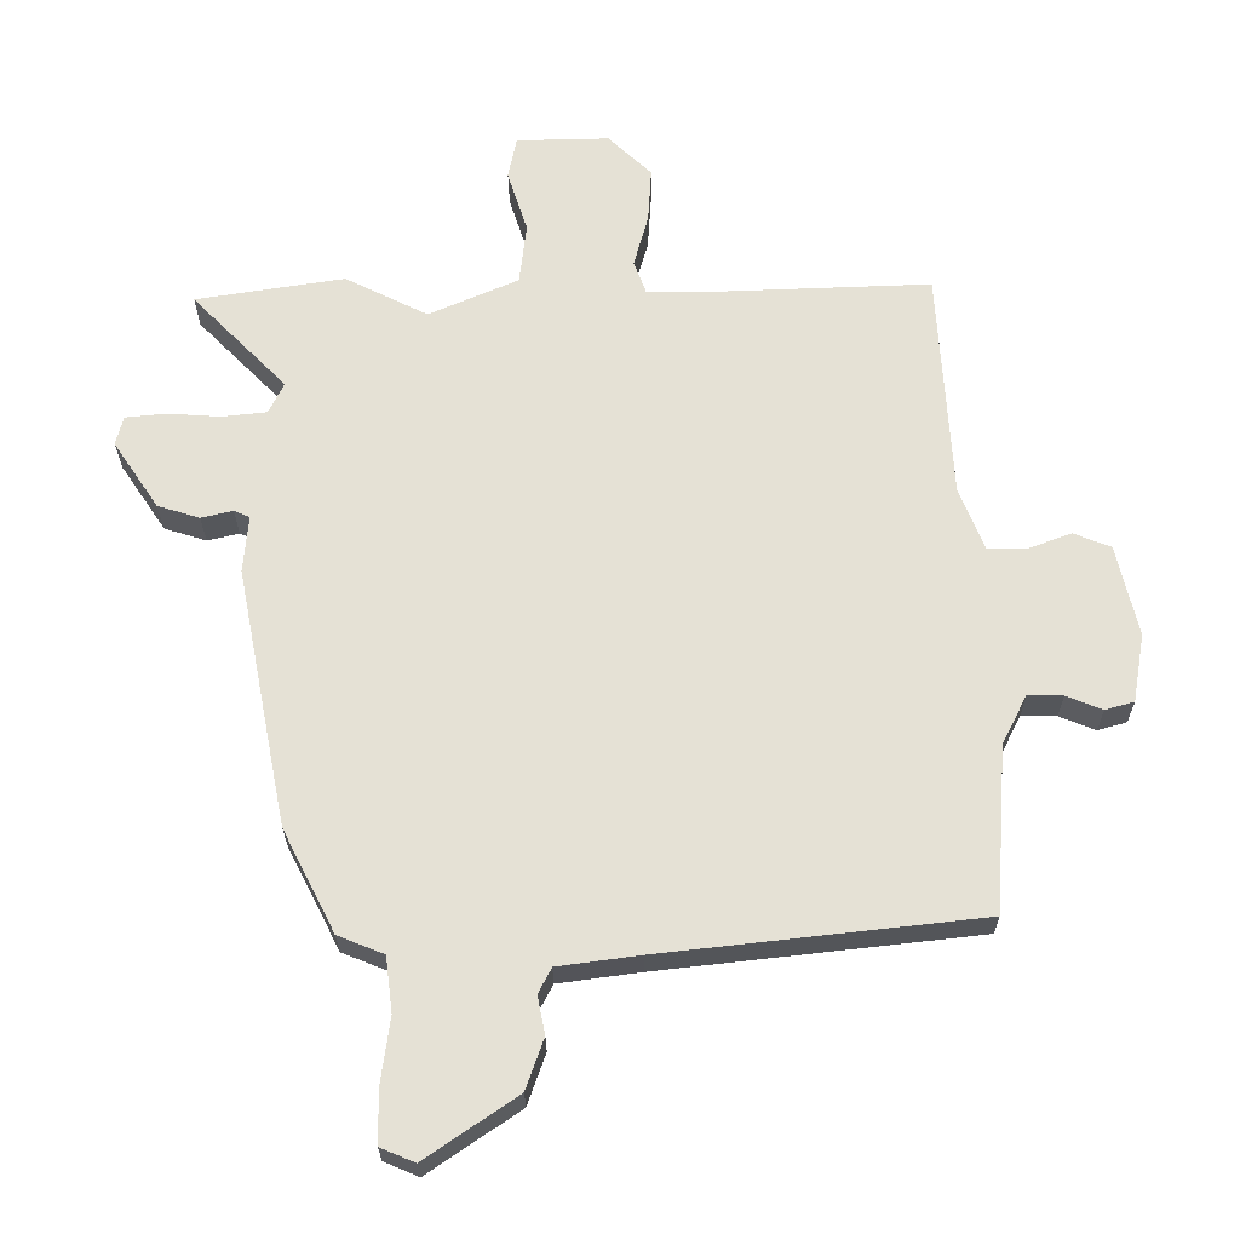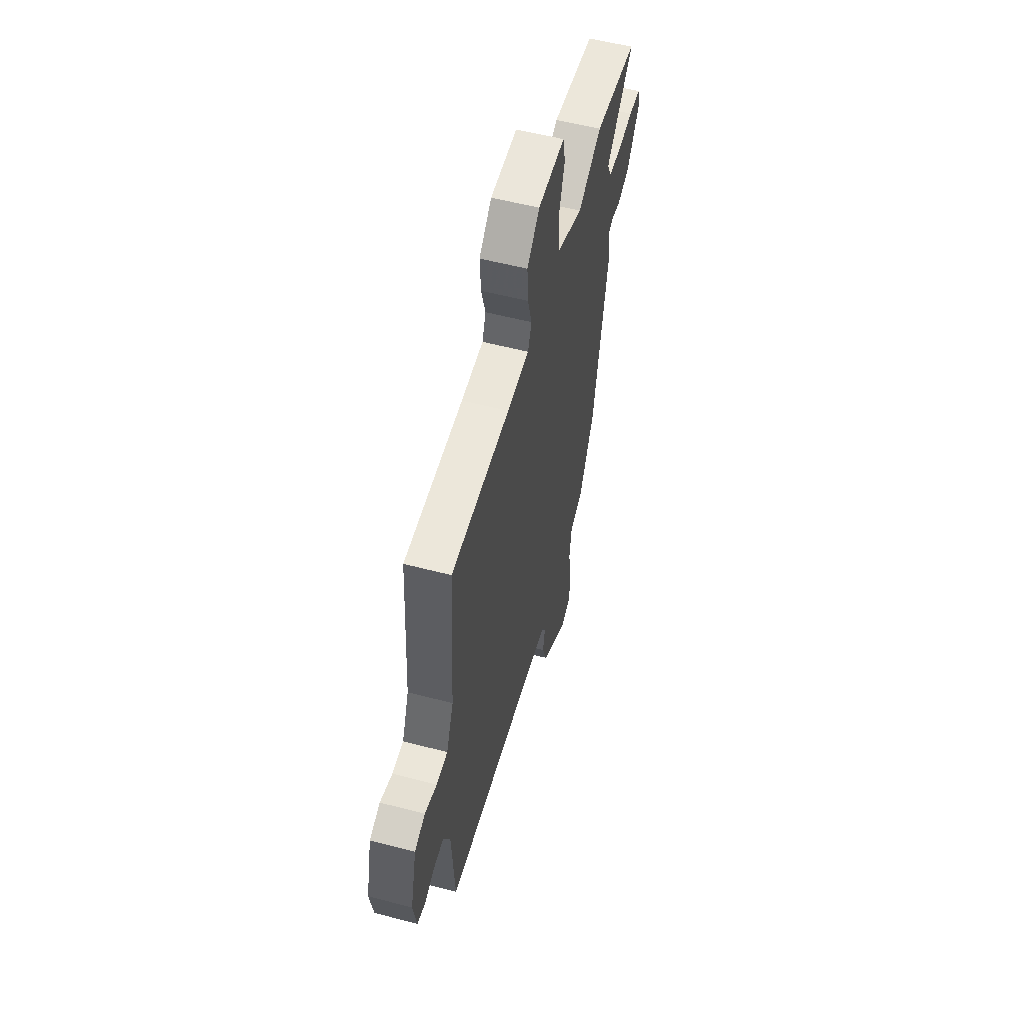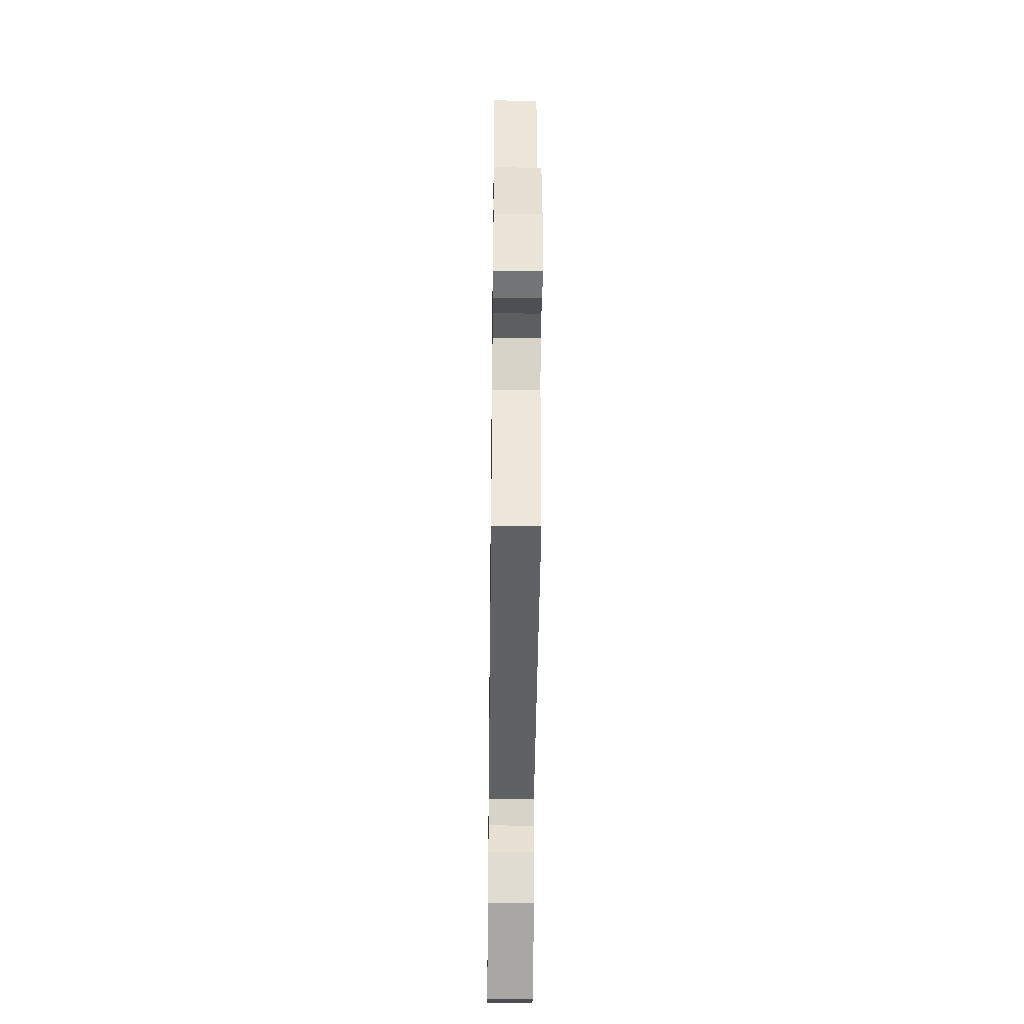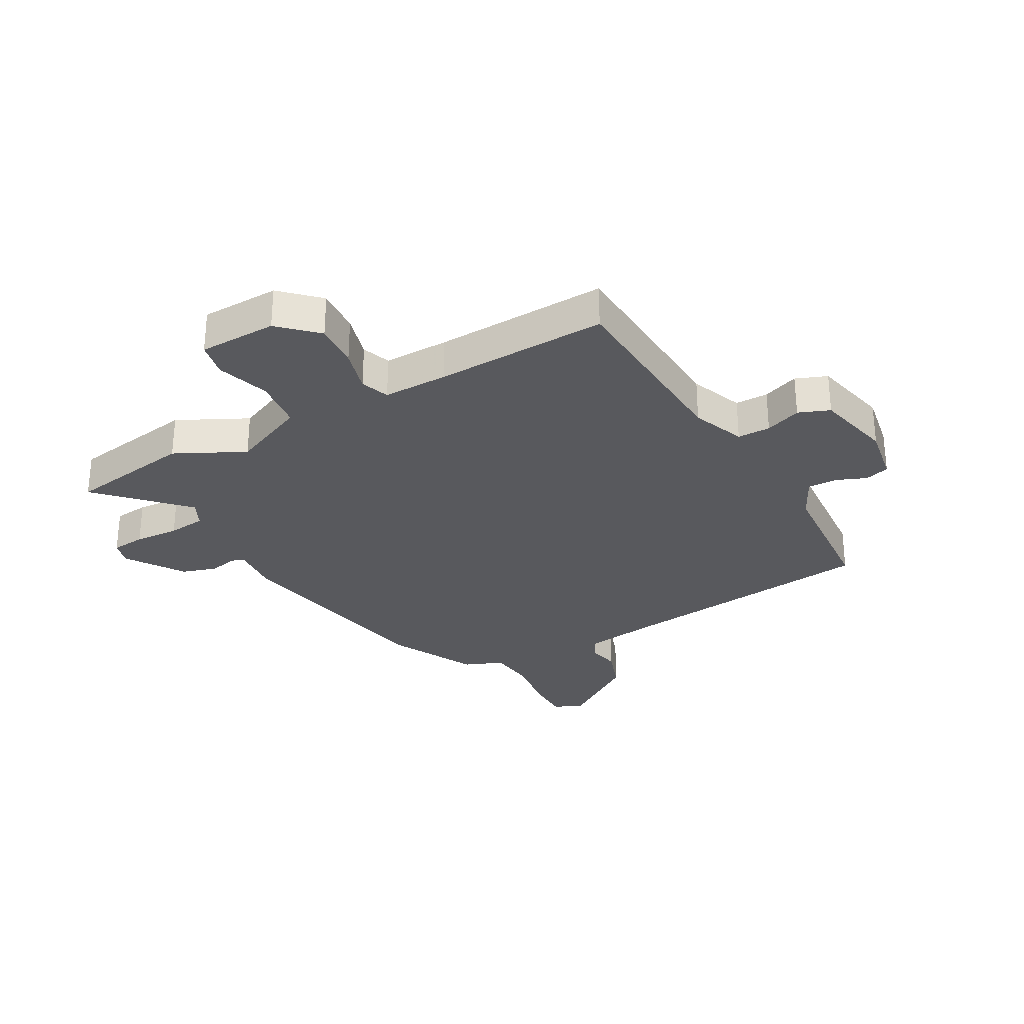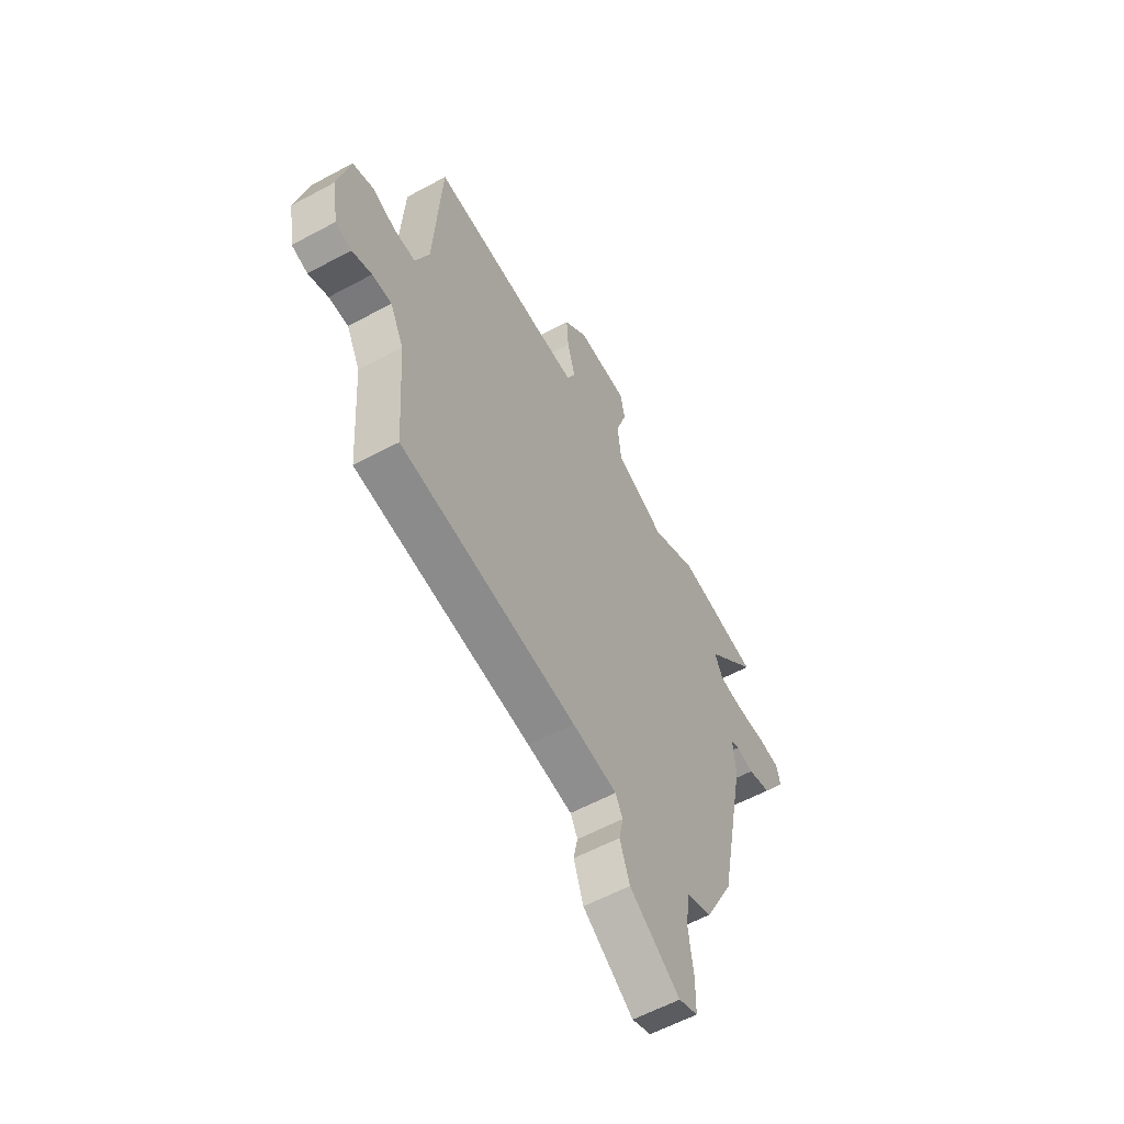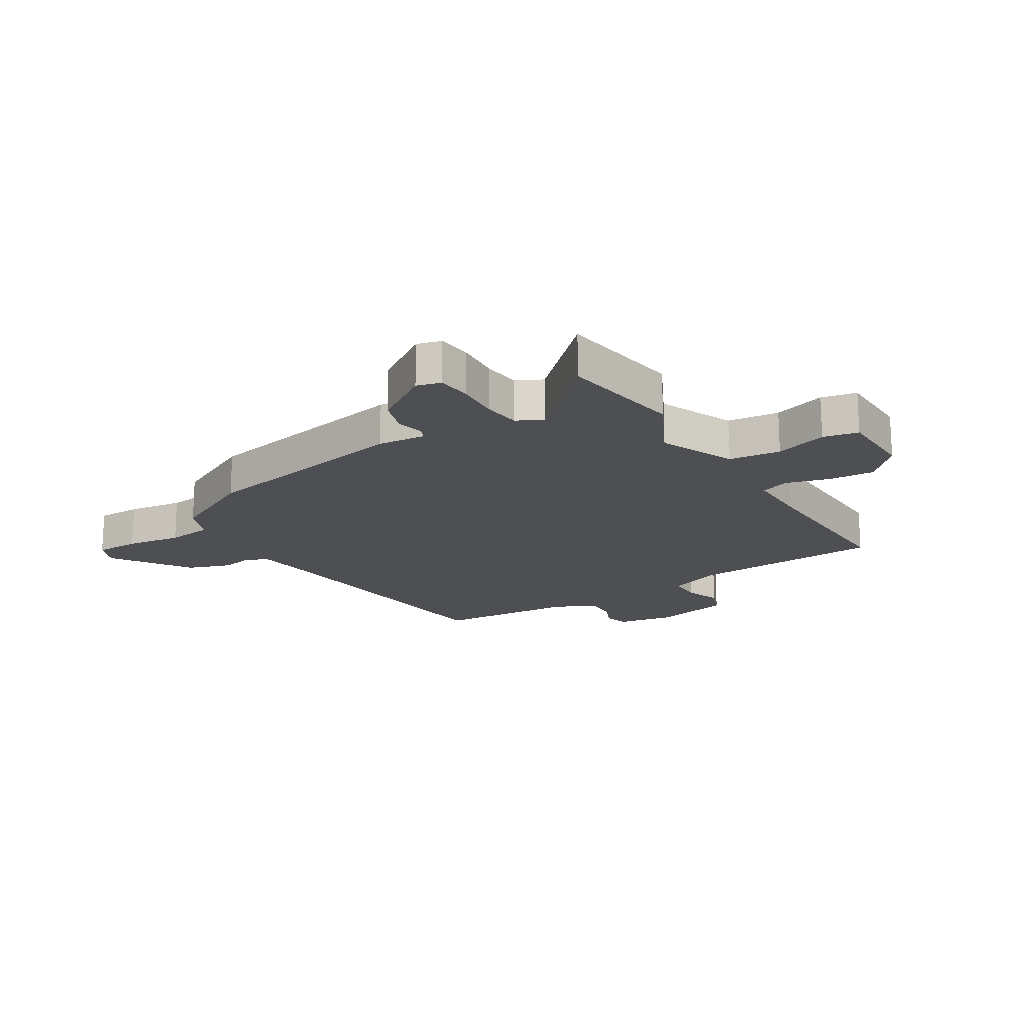
<metadata>
{"format":"obj","ext":"obj","renderer":"f3d","projection":"perspective","resolution":1024,"background":"white","views":[{"elev":-25.1,"azim":0.3,"up":"+Z"},{"elev":56.8,"azim":105.2,"up":"+Z"},{"elev":-40.2,"azim":89.3,"up":"+Z"},{"elev":-29.9,"azim":29.1,"up":"+Y"},{"elev":-58.8,"azim":119.1,"up":"+Z"},{"elev":-18.1,"azim":-58.5,"up":"+Y"}]}
</metadata>
<code>
v -0.442 0.07 -0.327
v -0.516 0.07 0.049
v -0.509 0.07 0.132
v -0.532 0.07 0.142
v -0.578 0.07 0.131
v -0.639 0.07 0.15
v -0.705 0.07 0.248
v -0.694 0.07 0.29
v -0.635 0.07 0.296
v -0.558 0.07 0.291
v -0.493 0.07 0.298
v -0.471 0.07 0.343
v -0.608 0.07 0.483
v -0.392 0.07 0.517
v -0.272 0.07 0.457
v -0.142 0.07 0.514
v -0.132 0.07 0.603
v -0.161 0.07 0.693
v -0.149 0.07 0.754
v -0.014 0.07 0.757
v 0.049 0.07 0.697
v 0.044 0.07 0.618
v 0.023 0.07 0.542
v 0.041 0.07 0.493
v 0.153 0.07 0.494
v 0.451 0.07 0.505
v 0.471 0.07 0.172
v 0.507 0.07 0.081
v 0.564 0.07 0.081
v 0.626 0.07 0.104
v 0.68 0.07 0.083
v 0.711 0.07 -0.05
v 0.694 0.07 -0.149
v 0.652 0.07 -0.161
v 0.6 0.07 -0.14
v 0.549 0.07 -0.139
v 0.513 0.07 -0.21
v 0.496 0.07 -0.452
v 0.034 0.07 -0.504
v -0.084 0.07 -0.52
v -0.103 0.07 -0.557
v -0.092 0.07 -0.612
v -0.118 0.07 -0.686
v -0.251 0.07 -0.777
v -0.301 0.07 -0.756
v -0.302 0.07 -0.679
v -0.289 0.07 -0.583
v -0.299 0.07 -0.503
v -0.366 0.07 -0.476
v -0.442 0 -0.327
v -0.516 0 0.049
v -0.509 0 0.132
v -0.532 0 0.142
v -0.578 0 0.131
v -0.639 0 0.15
v -0.705 0 0.248
v -0.694 0 0.29
v -0.635 0 0.296
v -0.558 0 0.291
v -0.493 0 0.298
v -0.471 0 0.343
v -0.608 0 0.483
v -0.392 0 0.517
v -0.272 0 0.457
v -0.142 0 0.514
v -0.132 0 0.603
v -0.161 0 0.693
v -0.149 0 0.754
v -0.014 0 0.757
v 0.049 0 0.697
v 0.044 0 0.618
v 0.023 0 0.542
v 0.041 0 0.493
v 0.153 0 0.494
v 0.451 0 0.505
v 0.471 0 0.172
v 0.507 0 0.081
v 0.564 0 0.081
v 0.626 0 0.104
v 0.68 0 0.083
v 0.711 0 -0.05
v 0.694 0 -0.149
v 0.652 0 -0.161
v 0.6 0 -0.14
v 0.549 0 -0.139
v 0.513 0 -0.21
v 0.496 0 -0.452
v 0.034 0 -0.504
v -0.084 0 -0.52
v -0.103 0 -0.557
v -0.092 0 -0.612
v -0.118 0 -0.686
v -0.251 0 -0.777
v -0.301 0 -0.756
v -0.302 0 -0.679
v -0.289 0 -0.583
v -0.299 0 -0.503
v -0.366 0 -0.476
f 48 49 1 2
f 44 45 46 47
f 44 47 48
f 41 42 43 44
f 40 41 44 48
f 39 40 48 2
f 37 38 39 2
f 32 33 34 35
f 32 35 36
f 29 30 31 32
f 28 29 32 36
f 27 28 36 37
f 25 26 27
f 24 25 27 37
f 20 21 22 23
f 18 19 20 23
f 17 18 23 24
f 16 17 24 37
f 12 13 14 15
f 11 12 15 16
f 7 8 9 10
f 7 10 11
f 4 5 6 7
f 3 4 7 11
f 11 16 37
f 2 3 11 37
f 51 50 98 97
f 96 95 94 93
f 97 96 93
f 93 92 91 90
f 97 93 90 89
f 51 97 89 88
f 51 88 87 86
f 84 83 82 81
f 85 84 81
f 81 80 79 78
f 85 81 78 77
f 86 85 77 76
f 76 75 74
f 86 76 74 73
f 72 71 70 69
f 72 69 68 67
f 73 72 67 66
f 86 73 66 65
f 64 63 62 61
f 65 64 61 60
f 59 58 57 56
f 60 59 56
f 56 55 54 53
f 60 56 53 52
f 86 65 60
f 86 60 52 51
f 1 50 51 2
f 2 51 52 3
f 3 52 53 4
f 4 53 54 5
f 5 54 55 6
f 6 55 56 7
f 7 56 57 8
f 8 57 58 9
f 9 58 59 10
f 10 59 60 11
f 11 60 61 12
f 12 61 62 13
f 13 62 63 14
f 14 63 64 15
f 15 64 65 16
f 16 65 66 17
f 17 66 67 18
f 18 67 68 19
f 19 68 69 20
f 20 69 70 21
f 21 70 71 22
f 22 71 72 23
f 23 72 73 24
f 24 73 74 25
f 25 74 75 26
f 26 75 76 27
f 27 76 77 28
f 28 77 78 29
f 29 78 79 30
f 30 79 80 31
f 31 80 81 32
f 32 81 82 33
f 33 82 83 34
f 34 83 84 35
f 35 84 85 36
f 36 85 86 37
f 37 86 87 38
f 38 87 88 39
f 39 88 89 40
f 40 89 90 41
f 41 90 91 42
f 42 91 92 43
f 43 92 93 44
f 44 93 94 45
f 45 94 95 46
f 46 95 96 47
f 47 96 97 48
f 48 97 98 49
f 49 98 50 1

</code>
